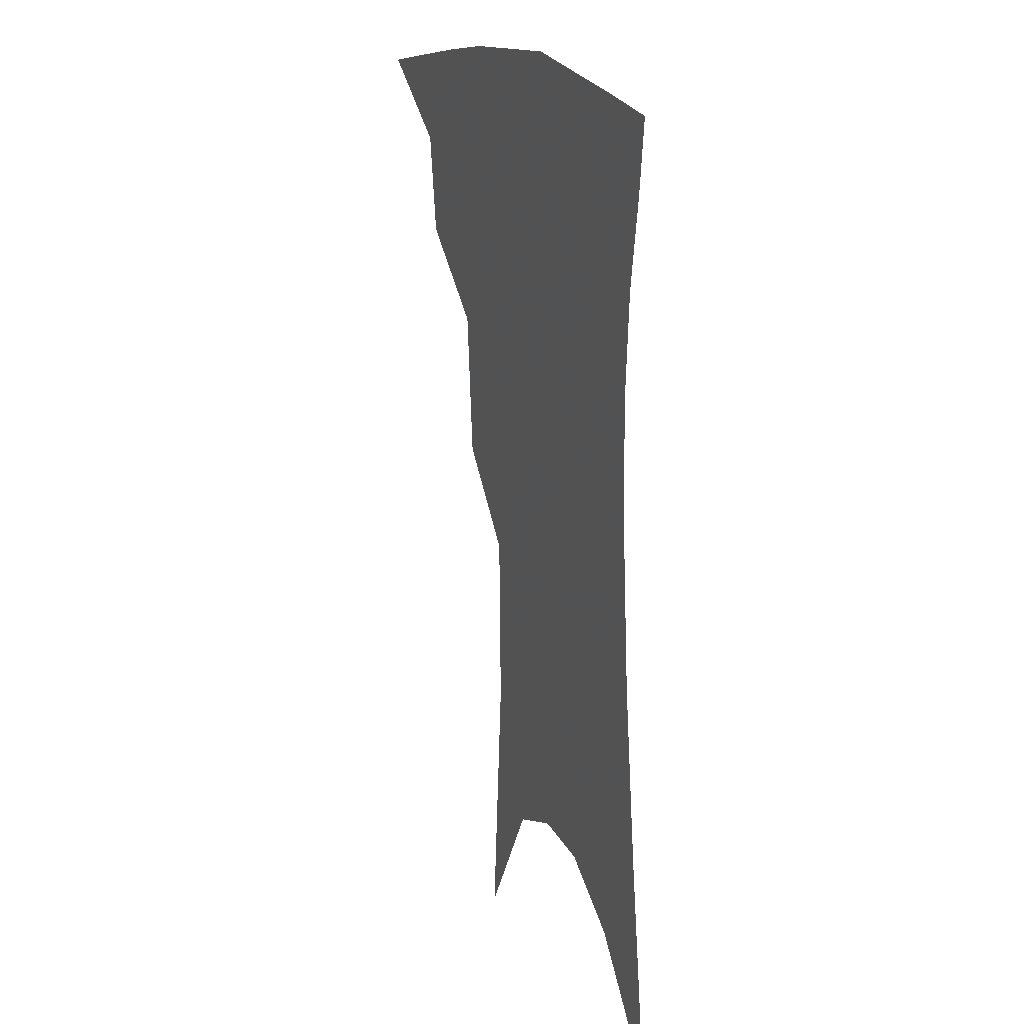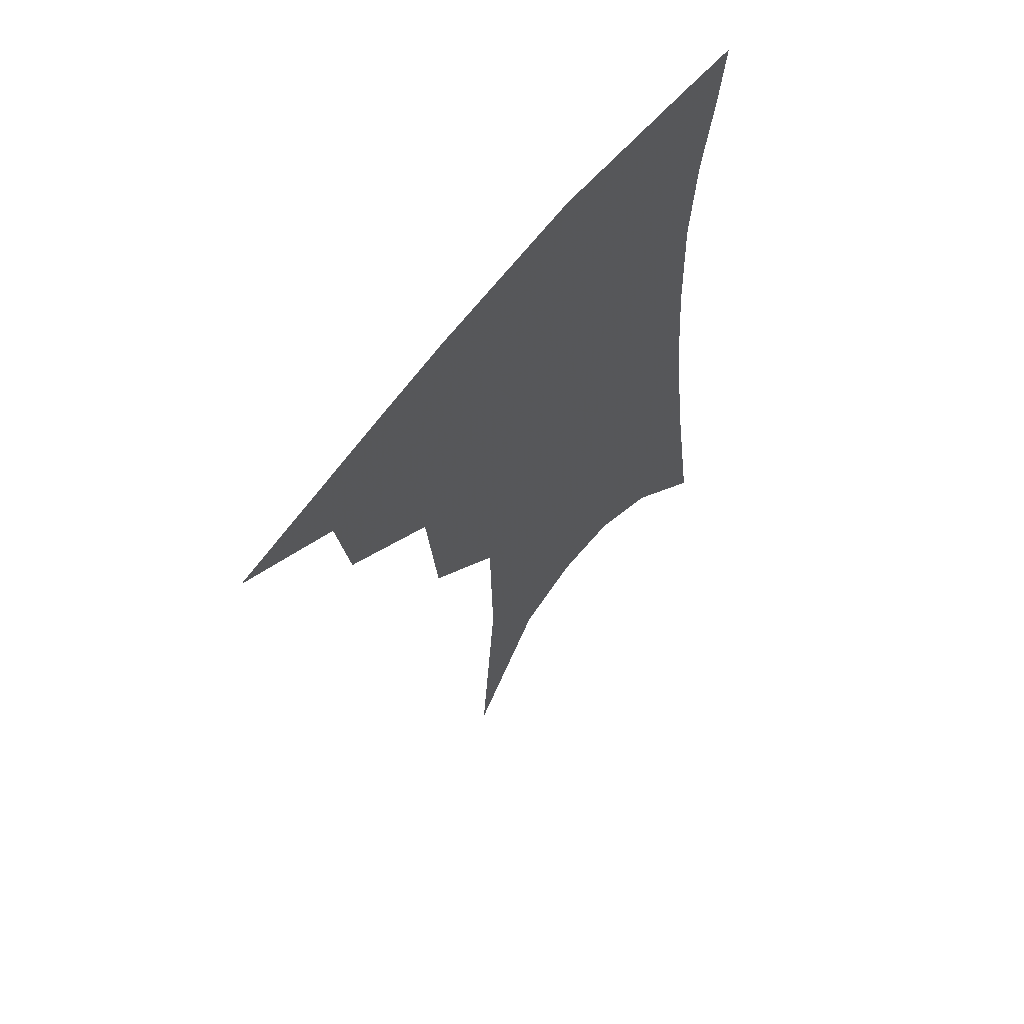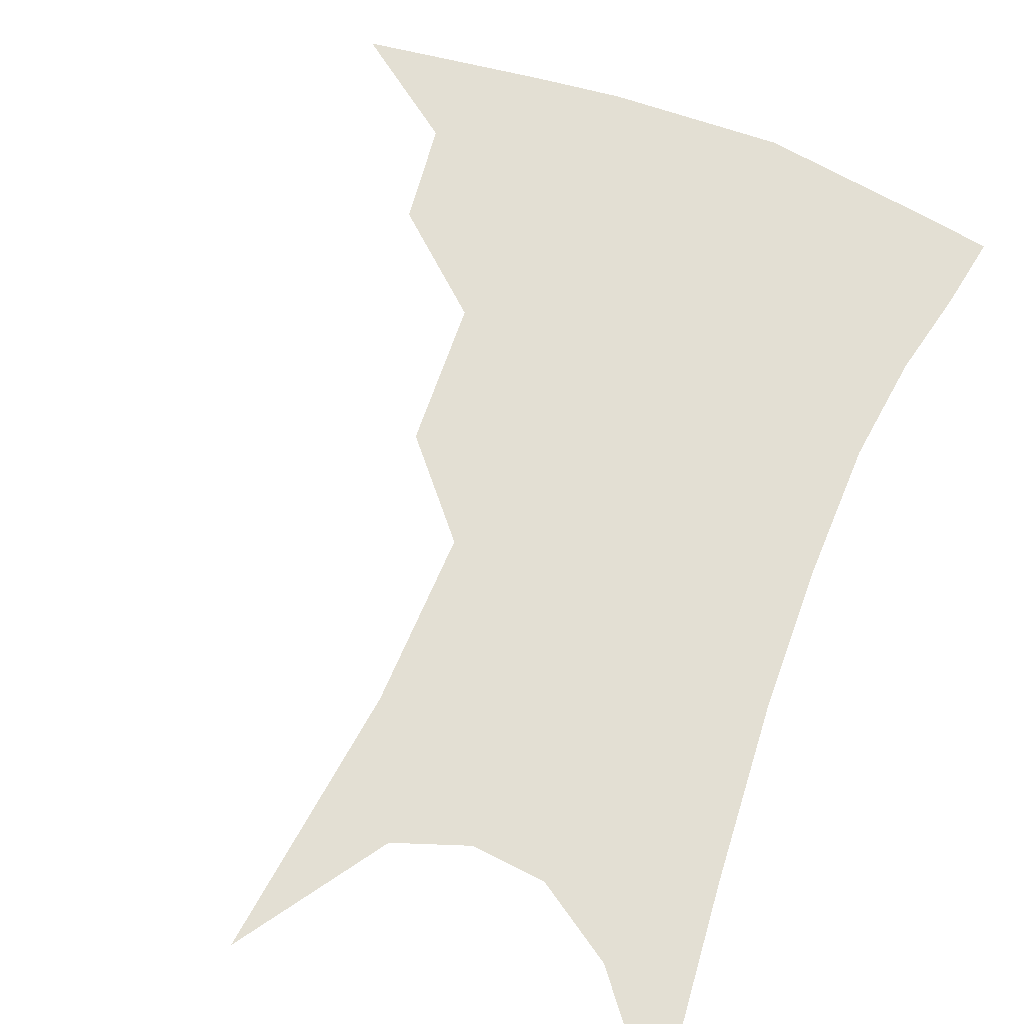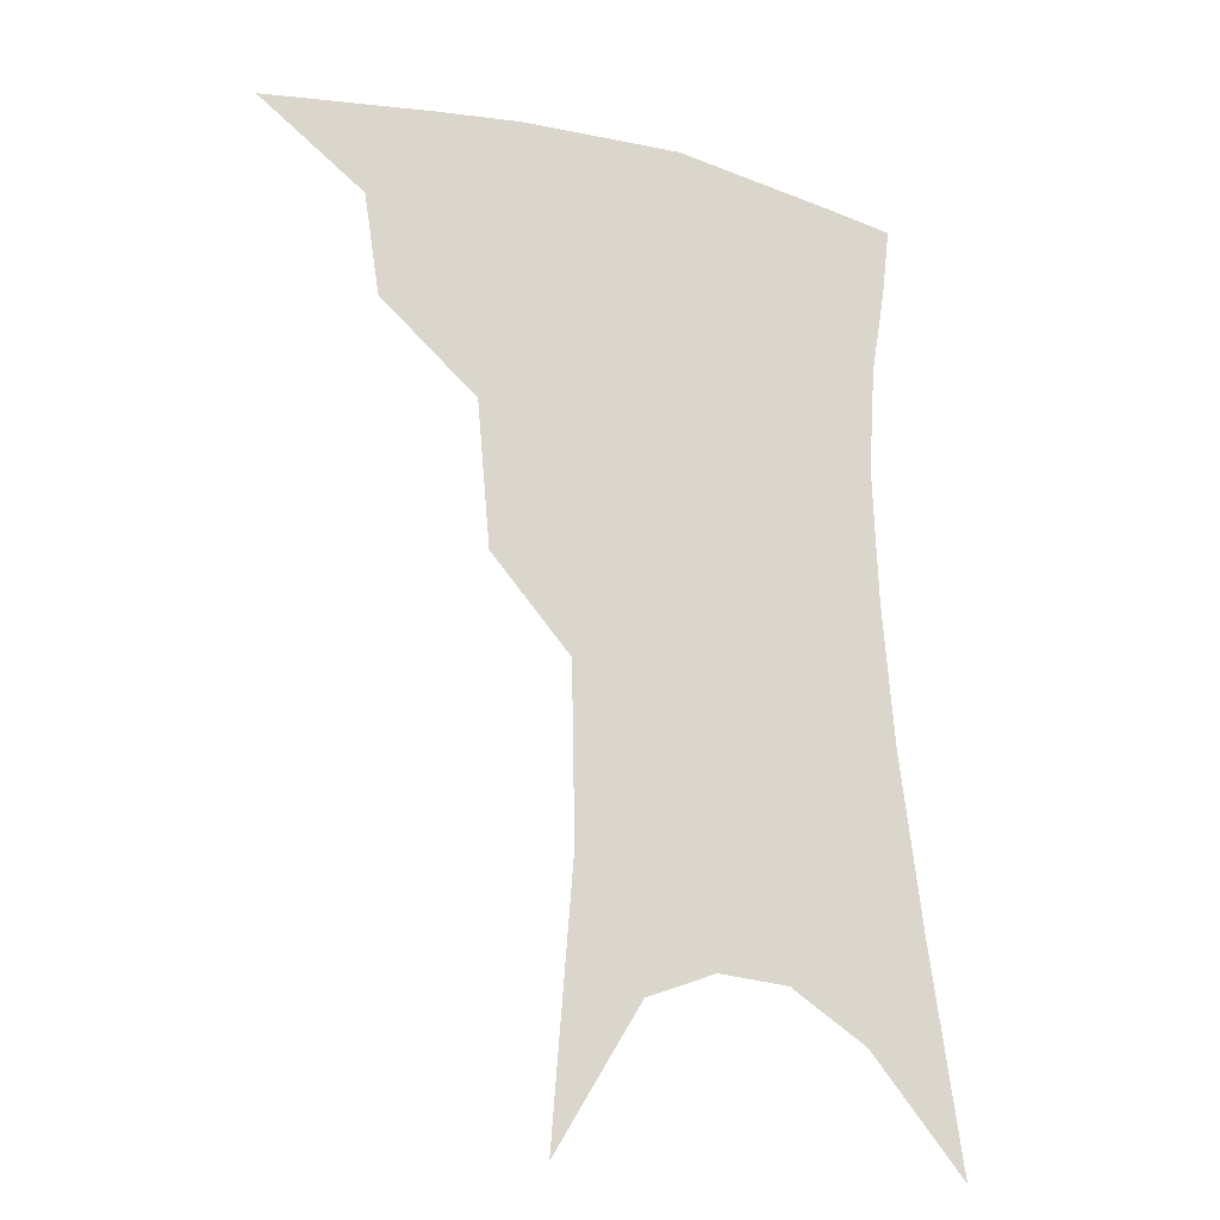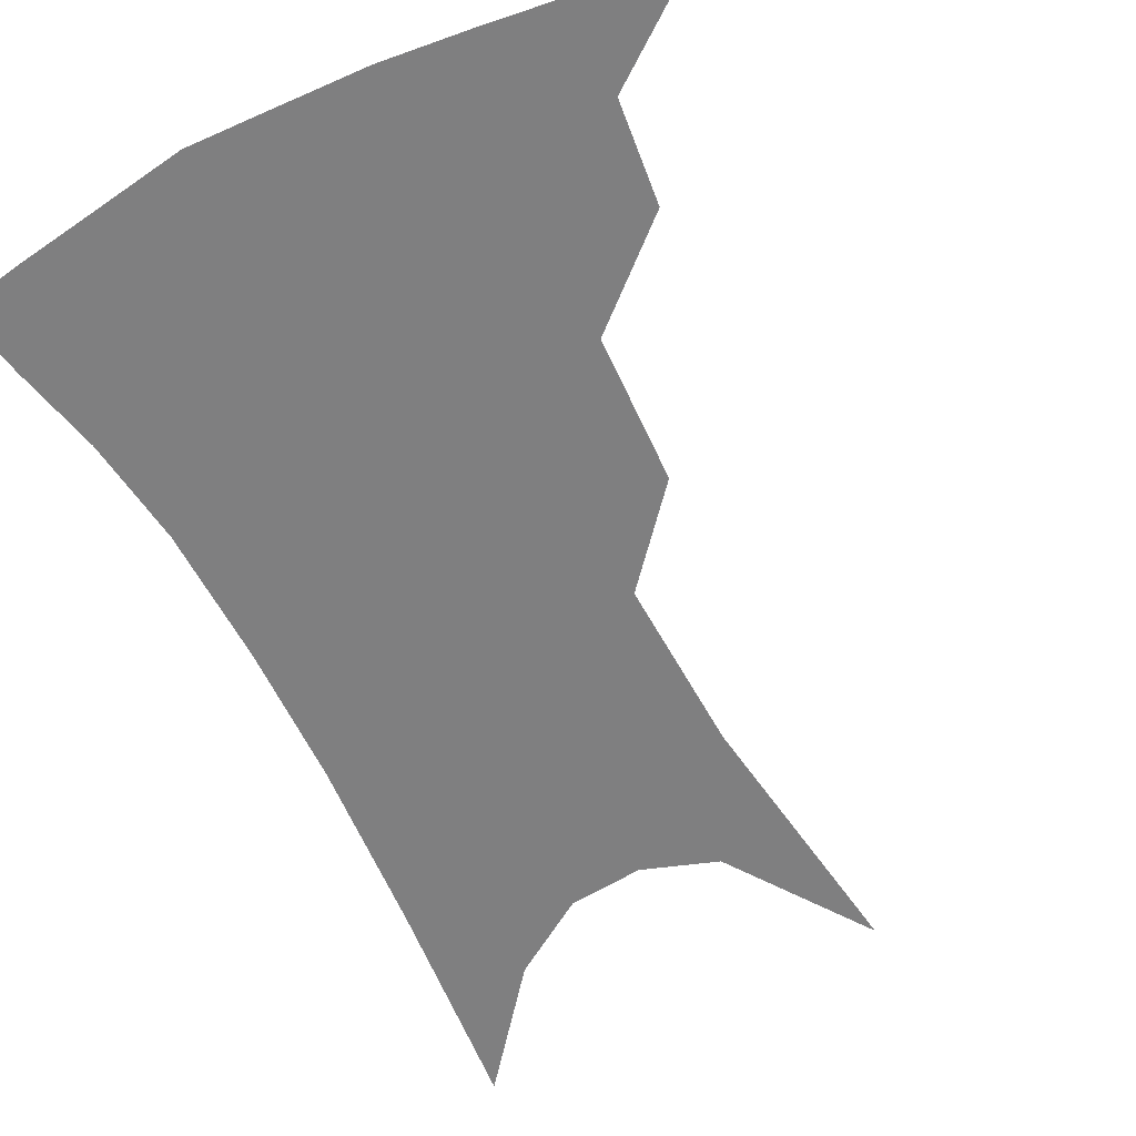
<metadata>
{"format":"obj","ext":"obj","renderer":"f3d","projection":"perspective","resolution":1024,"background":"white","views":[{"elev":19.3,"azim":68.7,"up":"+Y"},{"elev":63.9,"azim":-50.9,"up":"+Y"},{"elev":67.1,"azim":24.4,"up":"+Z"},{"elev":-21.5,"azim":-27.9,"up":"+Y"},{"elev":-59.7,"azim":-150.3,"up":"+Z"}]}
</metadata>
<code>
v 477 343.6 0
v 511.7 295.9 0
v 507.2 323.6 0
v 502.2 348.3 0
v 543.2 233.6 0
v 539.4 273.8 0
v 534.9 303.3 0
v 531.1 328.7 0
v 526.5 352.9 0
v 561.1 86.83 0
v 567 161.3 0
v 566 209.6 0
v 562.8 250.9 0
v 560.2 284.3 0
v 557.7 310 0
v 554.4 332.7 0
v 550.4 356.8 0
v 585.8 127.2 0
v 586.3 179.5 0
v 584 222.7 0
v 581.9 260.4 0
v 580.4 288.8 0
v 579.3 313.1 0
v 578.5 335.4 0
v 574.9 359 0
v 605.8 135.3 0
v 604.1 185.7 0
v 601.7 227.5 0
v 600.4 263.5 0
v 600.2 291.9 0
v 600.4 315.3 0
v 600.4 336.8 0
v 597.9 361.1 0
v 626.2 134.4 0
v 621.9 188.5 0
v 619.5 228.2 0
v 618.6 261.6 0
v 619.1 290.6 0
v 620.5 315.1 0
v 621.9 336.9 0
v 622.7 358.6 0
v 648.4 121.5 0
v 641.4 179.4 0
v 638.4 220 0
v 637.1 255 0
v 637.3 288.7 0
v 639.8 314.7 0
v 642.8 335.8 0
v 644.5 356.4 0
v 676.2 90.44 0
v 666.9 152.5 0
v 660.5 201.5 0
v 657.3 241.2 0
v 655.9 279.3 0
v 658.1 309.2 0
v 662.4 333.9 0
v 664.9 354 0
v 721 361 0
f 3 4 1
f 6 7 2
f 2 7 3
f 7 8 3
f 3 8 4
f 8 9 4
f 12 13 5
f 5 13 6
f 13 14 6
f 6 14 7
f 14 15 7
f 7 15 8
f 15 16 8
f 8 16 9
f 16 17 9
f 10 18 11
f 18 19 11
f 11 19 12
f 19 20 12
f 12 20 13
f 20 21 13
f 13 21 14
f 21 22 14
f 14 22 15
f 22 23 15
f 15 23 16
f 23 24 16
f 16 24 17
f 24 25 17
f 18 26 19
f 26 27 19
f 19 27 20
f 27 28 20
f 20 28 21
f 28 29 21
f 21 29 22
f 29 30 22
f 22 30 23
f 30 31 23
f 23 31 24
f 31 32 24
f 24 32 25
f 32 33 25
f 26 34 27
f 34 35 27
f 27 35 28
f 35 36 28
f 28 36 29
f 36 37 29
f 29 37 30
f 37 38 30
f 30 38 31
f 38 39 31
f 31 39 32
f 39 40 32
f 32 40 33
f 40 41 33
f 34 42 35
f 42 43 35
f 35 43 36
f 43 44 36
f 36 44 37
f 44 45 37
f 37 45 38
f 45 46 38
f 38 46 39
f 46 47 39
f 39 47 40
f 47 48 40
f 40 48 41
f 48 49 41
f 42 50 43
f 50 51 43
f 43 51 44
f 51 52 44
f 44 52 45
f 52 53 45
f 45 53 46
f 53 54 46
f 46 54 47
f 54 55 47
f 47 55 48
f 55 56 48
f 48 56 49
f 56 57 49

</code>
